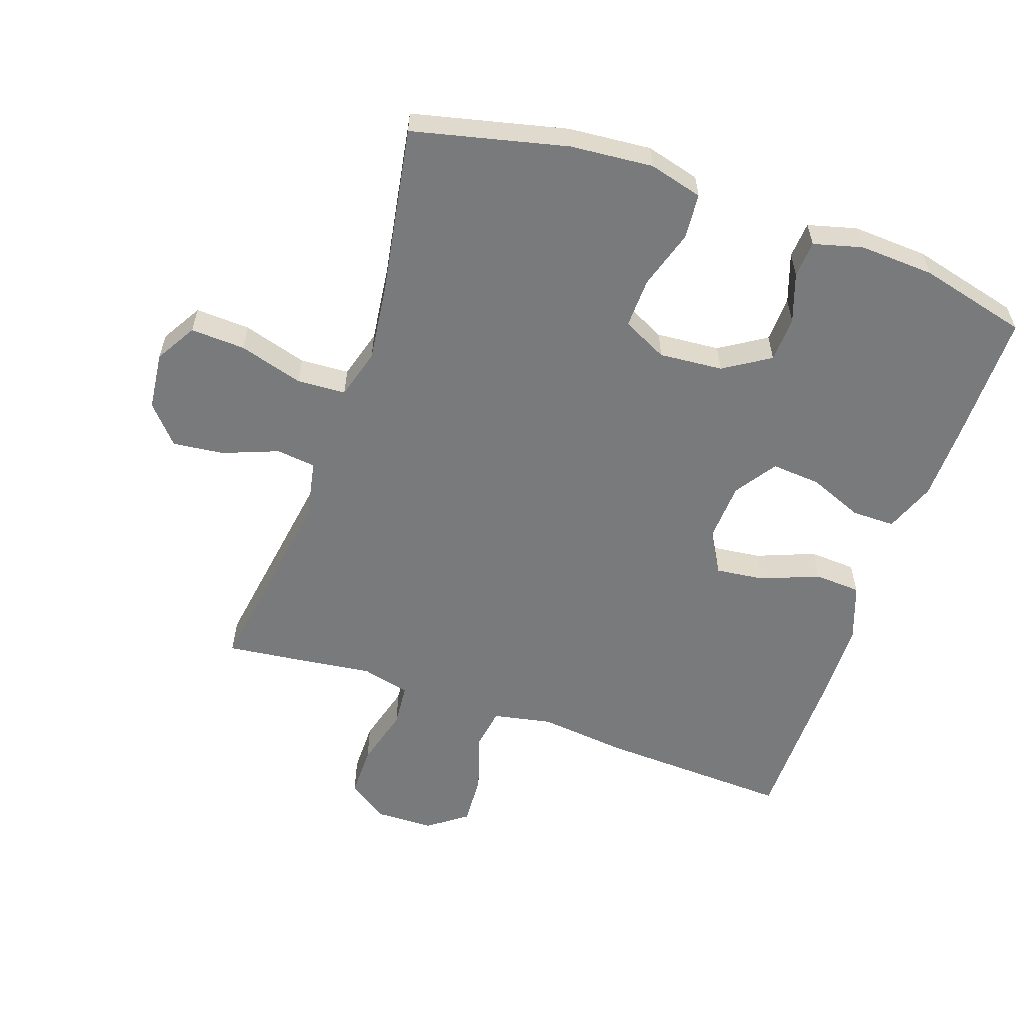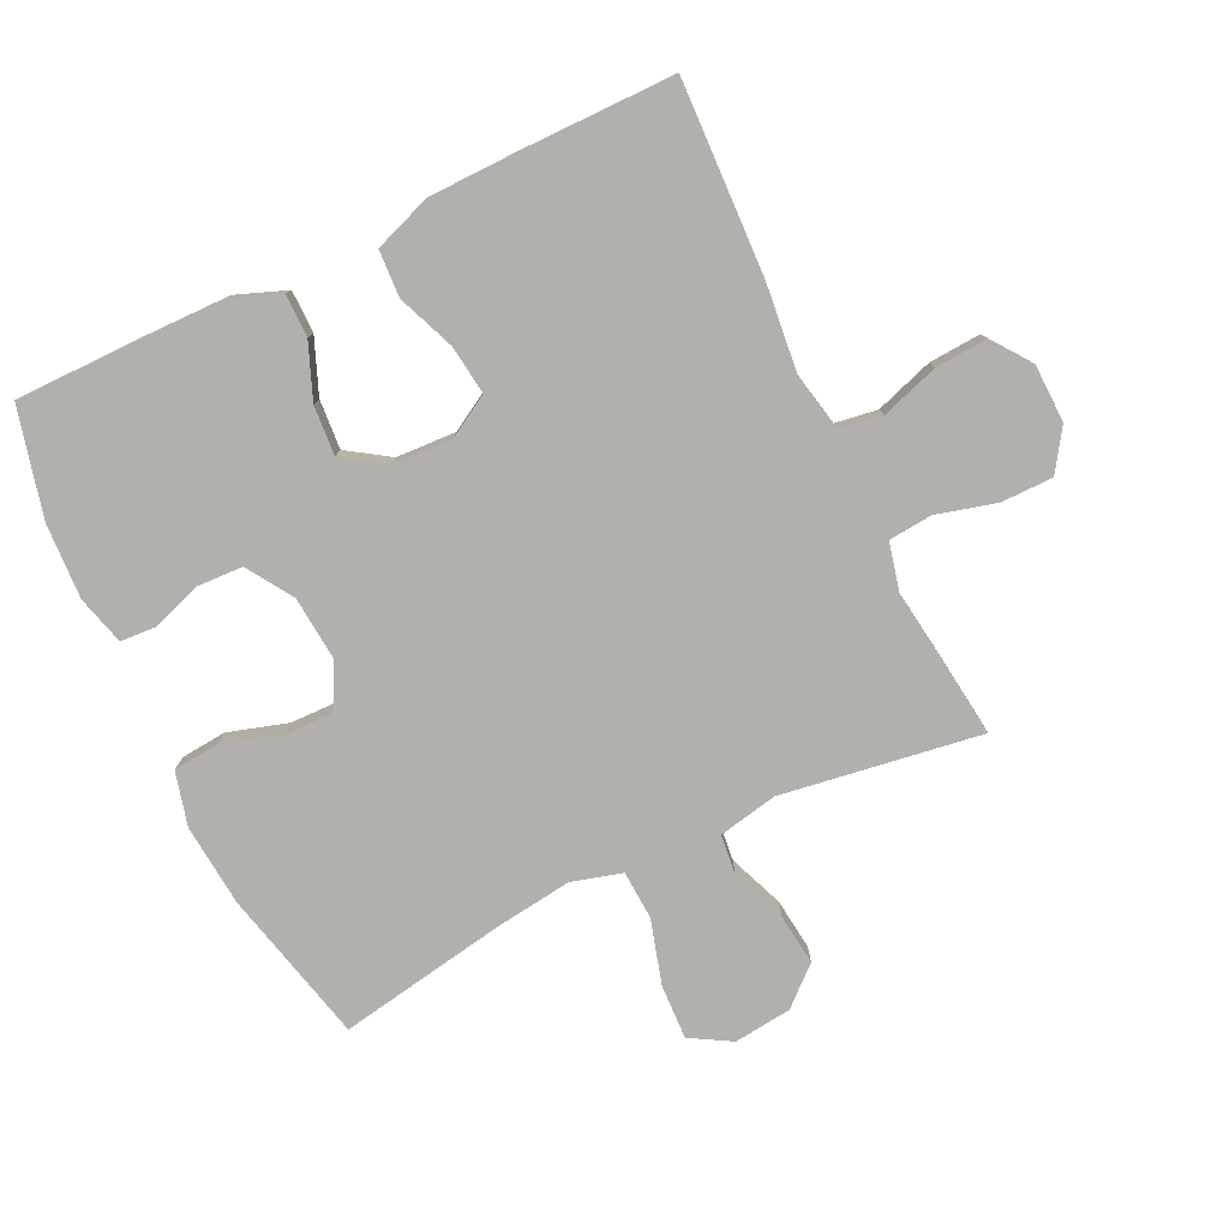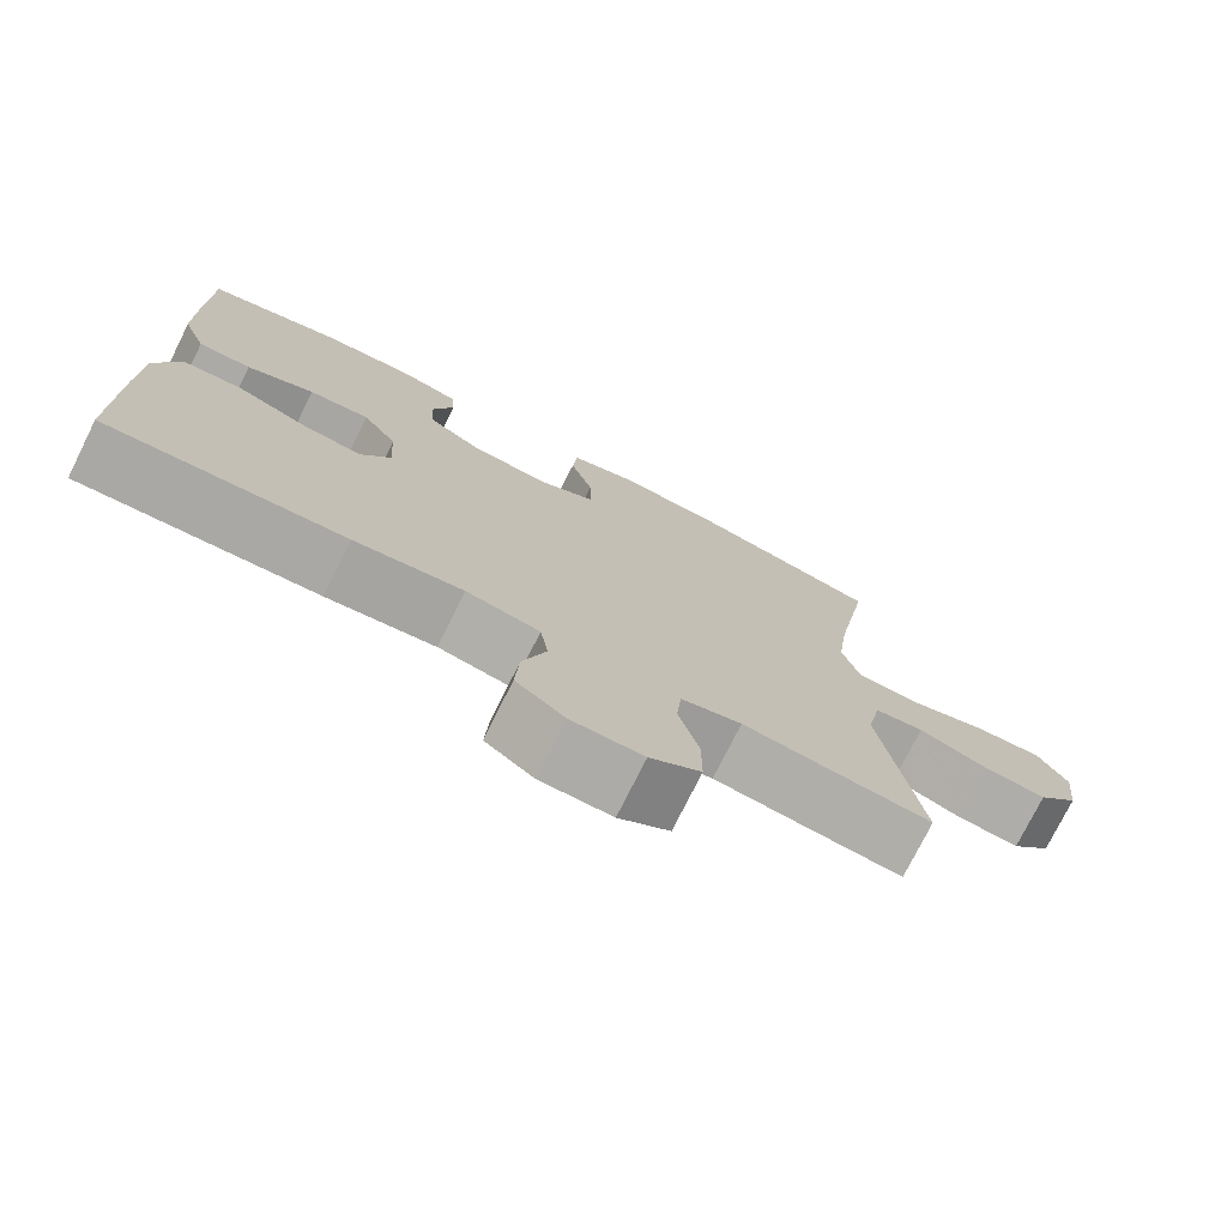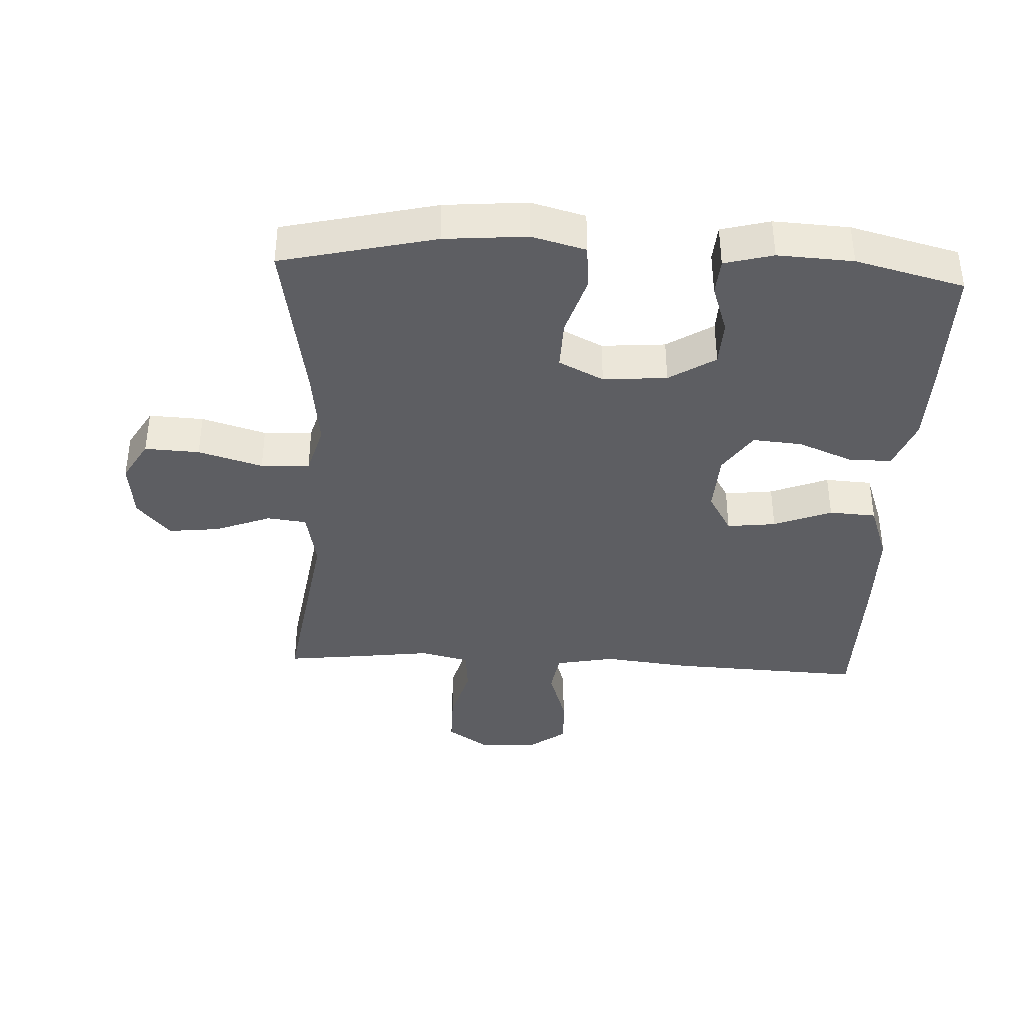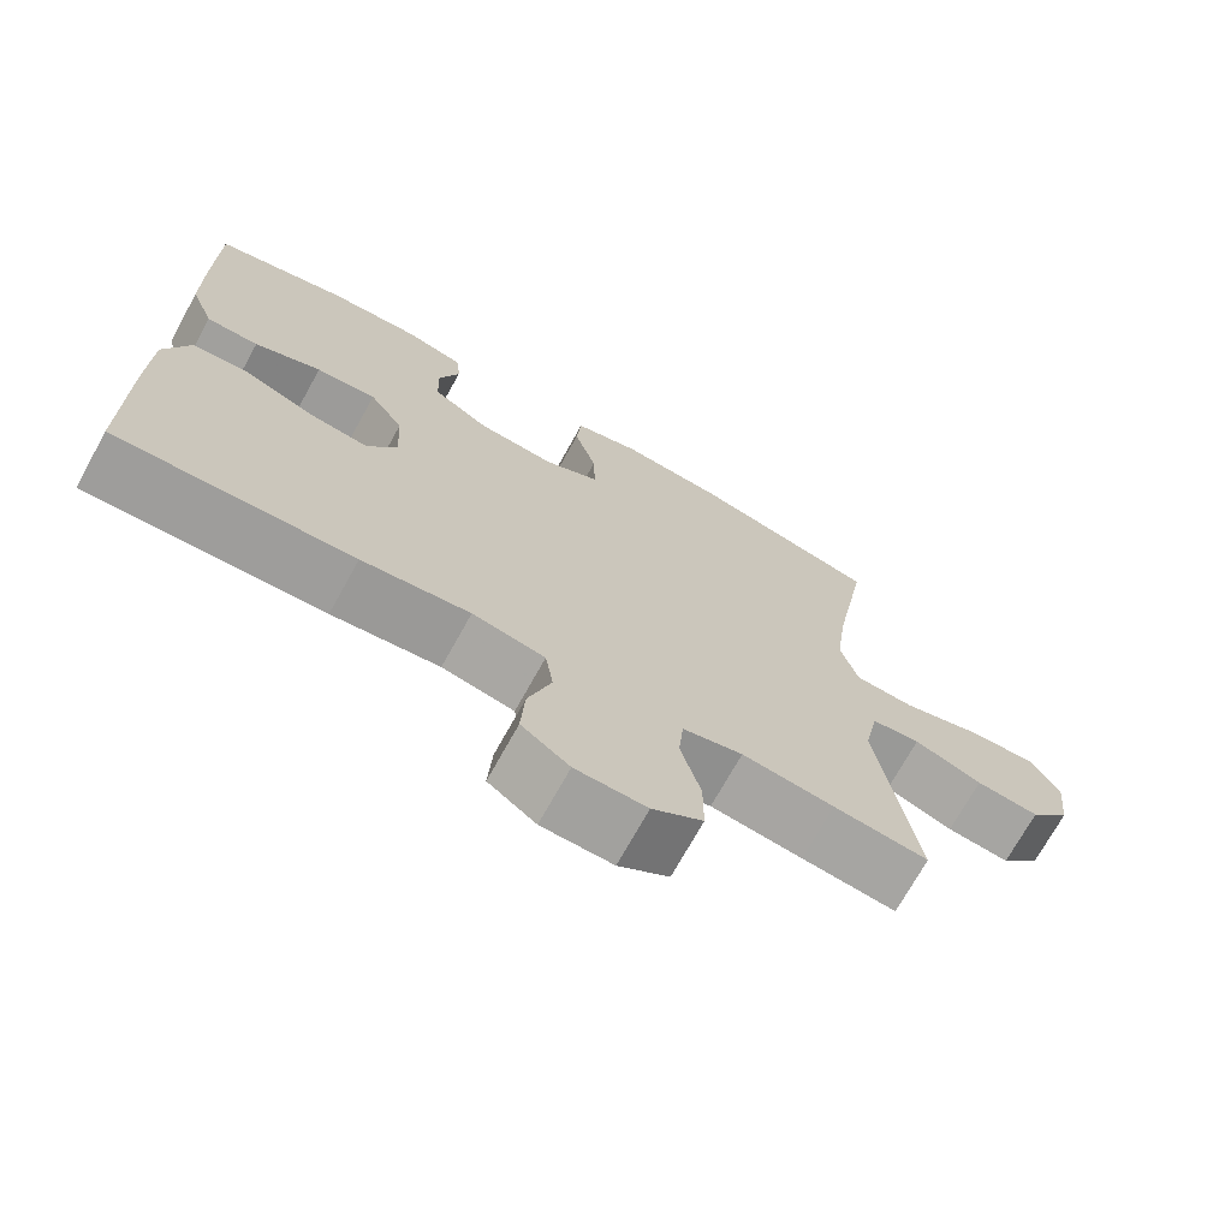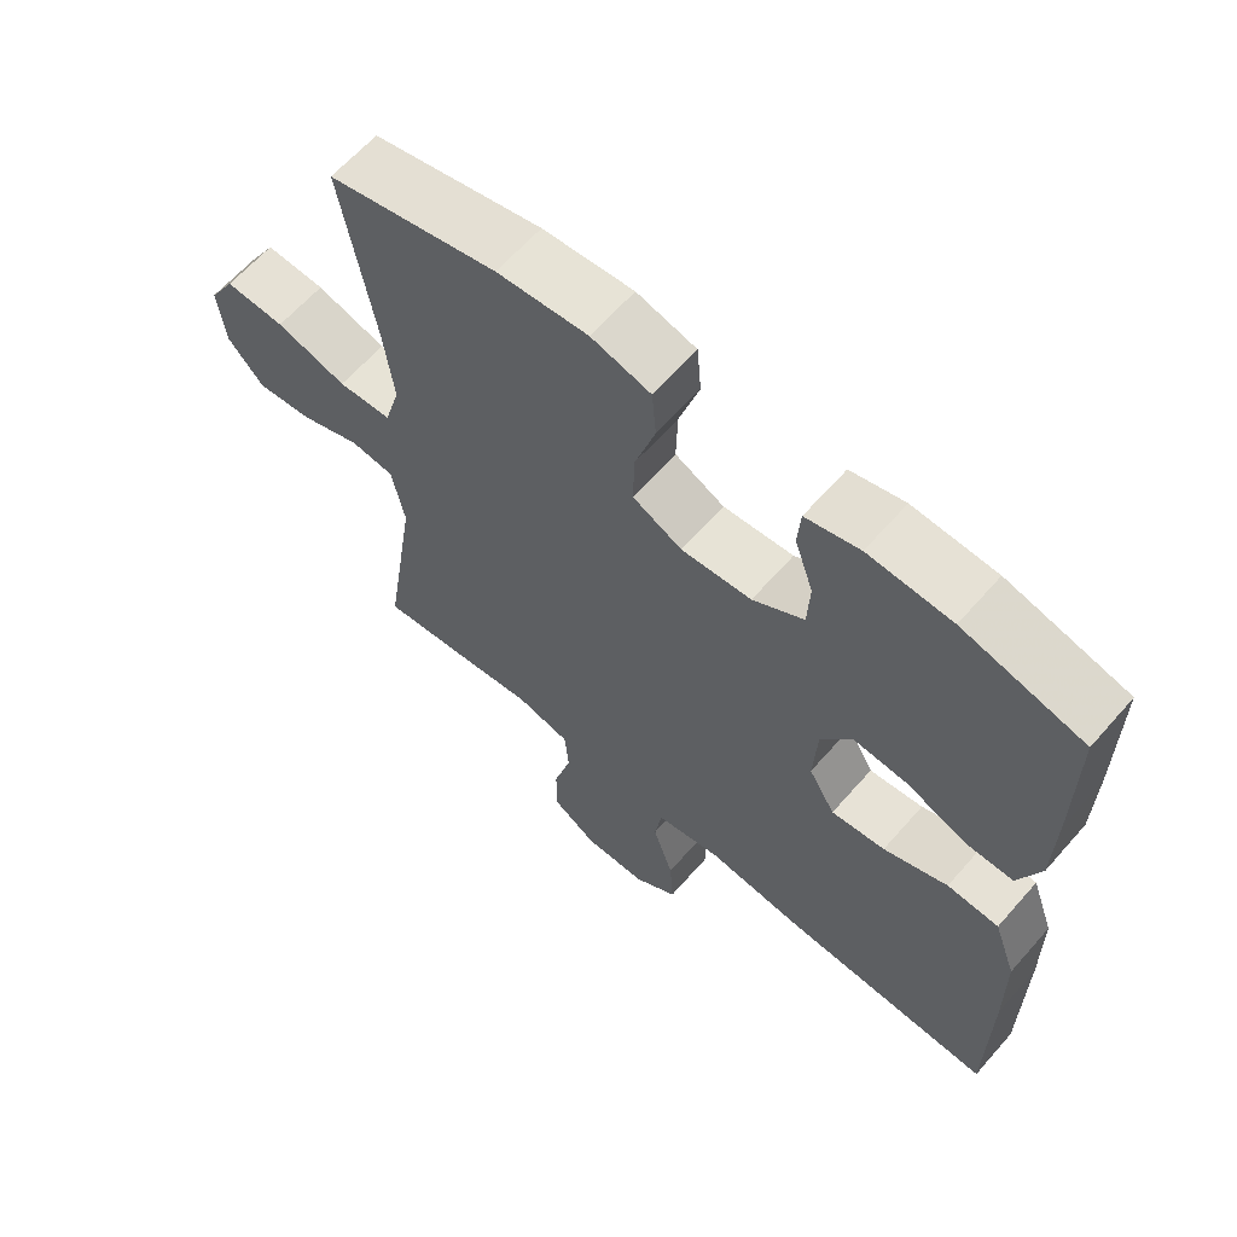
<metadata>
{"format":"obj","ext":"obj","renderer":"f3d","projection":"perspective","resolution":1024,"background":"white","views":[{"elev":-58.0,"azim":-19.1,"up":"+Y"},{"elev":-78.8,"azim":115.8,"up":"+Y"},{"elev":-75.8,"azim":153.5,"up":"+Z"},{"elev":-38.7,"azim":-2.9,"up":"+Y"},{"elev":-71.6,"azim":151.0,"up":"+Z"},{"elev":63.3,"azim":41.2,"up":"+Z"}]}
</metadata>
<code>
v -0.5 0.07 -0.5
v -0.453 0.07 -0.193
v -0.471 0.07 -0.102
v -0.532 0.07 -0.095
v -0.617 0.07 -0.128
v -0.696 0.07 -0.137
v -0.747 0.07 -0.079
v -0.757 0.07 0.01
v -0.72 0.07 0.073
v -0.636 0.07 0.069
v -0.537 0.07 0.04
v -0.462 0.07 0.044
v -0.44 0.07 0.121
v -0.455 0.07 0.239
v -0.5 0.07 0.5
v -0.263 0.07 0.556
v -0.136 0.07 0.567
v -0.053 0.07 0.545
v -0.047 0.07 0.475
v -0.075 0.07 0.384
v -0.077 0.07 0.307
v -0.008 0.07 0.273
v 0.09 0.07 0.281
v 0.161 0.07 0.326
v 0.164 0.07 0.396
v 0.138 0.07 0.472
v 0.142 0.07 0.528
v 0.217 0.07 0.548
v 0.333 0.07 0.542
v 0.5 0.07 0.5
v 0.5 0.07 0.303
v 0.498 0.07 0.181
v 0.468 0.07 0.103
v 0.402 0.07 0.103
v 0.318 0.07 0.137
v 0.242 0.07 0.143
v 0.199 0.07 0.079
v 0.194 0.07 -0.014
v 0.231 0.07 -0.077
v 0.306 0.07 -0.068
v 0.395 0.07 -0.033
v 0.467 0.07 -0.037
v 0.499 0.07 -0.126
v 0.501 0.07 -0.263
v 0.5 0.07 -0.5
v 0.203 0.07 -0.487
v 0.068 0.07 -0.472
v -0.023 0.07 -0.49
v -0.033 0.07 -0.555
v -0.004 0.07 -0.644
v 0.001 0.07 -0.724
v -0.059 0.07 -0.768
v -0.148 0.07 -0.77
v -0.211 0.07 -0.728
v -0.211 0.07 -0.648
v -0.186 0.07 -0.556
v -0.192 0.07 -0.489
v -0.267 0.07 -0.471
v -0.382 0.07 -0.486
v -0.5 0 -0.5
v -0.453 0 -0.193
v -0.471 0 -0.102
v -0.532 0 -0.095
v -0.617 0 -0.128
v -0.696 0 -0.137
v -0.747 0 -0.079
v -0.757 0 0.01
v -0.72 0 0.073
v -0.636 0 0.069
v -0.537 0 0.04
v -0.462 0 0.044
v -0.44 0 0.121
v -0.455 0 0.239
v -0.5 0 0.5
v -0.263 0 0.556
v -0.136 0 0.567
v -0.053 0 0.545
v -0.047 0 0.475
v -0.075 0 0.384
v -0.077 0 0.307
v -0.008 0 0.273
v 0.09 0 0.281
v 0.161 0 0.326
v 0.164 0 0.396
v 0.138 0 0.472
v 0.142 0 0.528
v 0.217 0 0.548
v 0.333 0 0.542
v 0.5 0 0.5
v 0.5 0 0.303
v 0.498 0 0.181
v 0.468 0 0.103
v 0.402 0 0.103
v 0.318 0 0.137
v 0.242 0 0.143
v 0.199 0 0.079
v 0.194 0 -0.014
v 0.231 0 -0.077
v 0.306 0 -0.068
v 0.395 0 -0.033
v 0.467 0 -0.037
v 0.499 0 -0.126
v 0.501 0 -0.263
v 0.5 0 -0.5
v 0.203 0 -0.487
v 0.068 0 -0.472
v -0.023 0 -0.49
v -0.033 0 -0.555
v -0.004 0 -0.644
v 0.001 0 -0.724
v -0.059 0 -0.768
v -0.148 0 -0.77
v -0.211 0 -0.728
v -0.211 0 -0.648
v -0.186 0 -0.556
v -0.192 0 -0.489
v -0.267 0 -0.471
v -0.382 0 -0.486
f 58 59 1 2
f 57 58 2 3
f 53 54 55 56
f 53 56 57
f 52 53 57
f 49 50 51 52
f 49 52 57
f 48 49 57 3
f 44 45 46 47
f 44 47 48 3
f 40 41 42 43
f 39 40 43 44
f 32 33 34 35
f 32 35 36
f 31 32 36
f 30 31 36
f 29 30 36
f 28 29 36 37
f 25 26 27 28
f 24 25 28 37
f 17 18 19 20
f 17 20 21
f 14 15 16 17
f 13 14 17 21
f 12 13 21 22
f 8 9 10 11
f 8 11 12
f 7 8 12
f 4 5 6 7
f 4 7 12
f 3 4 12 22
f 39 44 3
f 38 39 3 22
f 23 24 37 38
f 22 23 38
f 61 60 118 117
f 62 61 117 116
f 115 114 113 112
f 116 115 112
f 116 112 111
f 111 110 109 108
f 116 111 108
f 62 116 108 107
f 106 105 104 103
f 62 107 106 103
f 102 101 100 99
f 103 102 99 98
f 94 93 92 91
f 95 94 91
f 95 91 90
f 95 90 89
f 95 89 88
f 96 95 88 87
f 87 86 85 84
f 96 87 84 83
f 79 78 77 76
f 80 79 76
f 76 75 74 73
f 80 76 73 72
f 81 80 72 71
f 70 69 68 67
f 71 70 67
f 71 67 66
f 66 65 64 63
f 71 66 63
f 81 71 63 62
f 62 103 98
f 81 62 98 97
f 97 96 83 82
f 97 82 81
f 1 60 61 2
f 2 61 62 3
f 3 62 63 4
f 4 63 64 5
f 5 64 65 6
f 6 65 66 7
f 7 66 67 8
f 8 67 68 9
f 9 68 69 10
f 10 69 70 11
f 11 70 71 12
f 12 71 72 13
f 13 72 73 14
f 14 73 74 15
f 15 74 75 16
f 16 75 76 17
f 17 76 77 18
f 18 77 78 19
f 19 78 79 20
f 20 79 80 21
f 21 80 81 22
f 22 81 82 23
f 23 82 83 24
f 24 83 84 25
f 25 84 85 26
f 26 85 86 27
f 27 86 87 28
f 28 87 88 29
f 29 88 89 30
f 30 89 90 31
f 31 90 91 32
f 32 91 92 33
f 33 92 93 34
f 34 93 94 35
f 35 94 95 36
f 36 95 96 37
f 37 96 97 38
f 38 97 98 39
f 39 98 99 40
f 40 99 100 41
f 41 100 101 42
f 42 101 102 43
f 43 102 103 44
f 44 103 104 45
f 45 104 105 46
f 46 105 106 47
f 47 106 107 48
f 48 107 108 49
f 49 108 109 50
f 50 109 110 51
f 51 110 111 52
f 52 111 112 53
f 53 112 113 54
f 54 113 114 55
f 55 114 115 56
f 56 115 116 57
f 57 116 117 58
f 58 117 118 59
f 59 118 60 1

</code>
